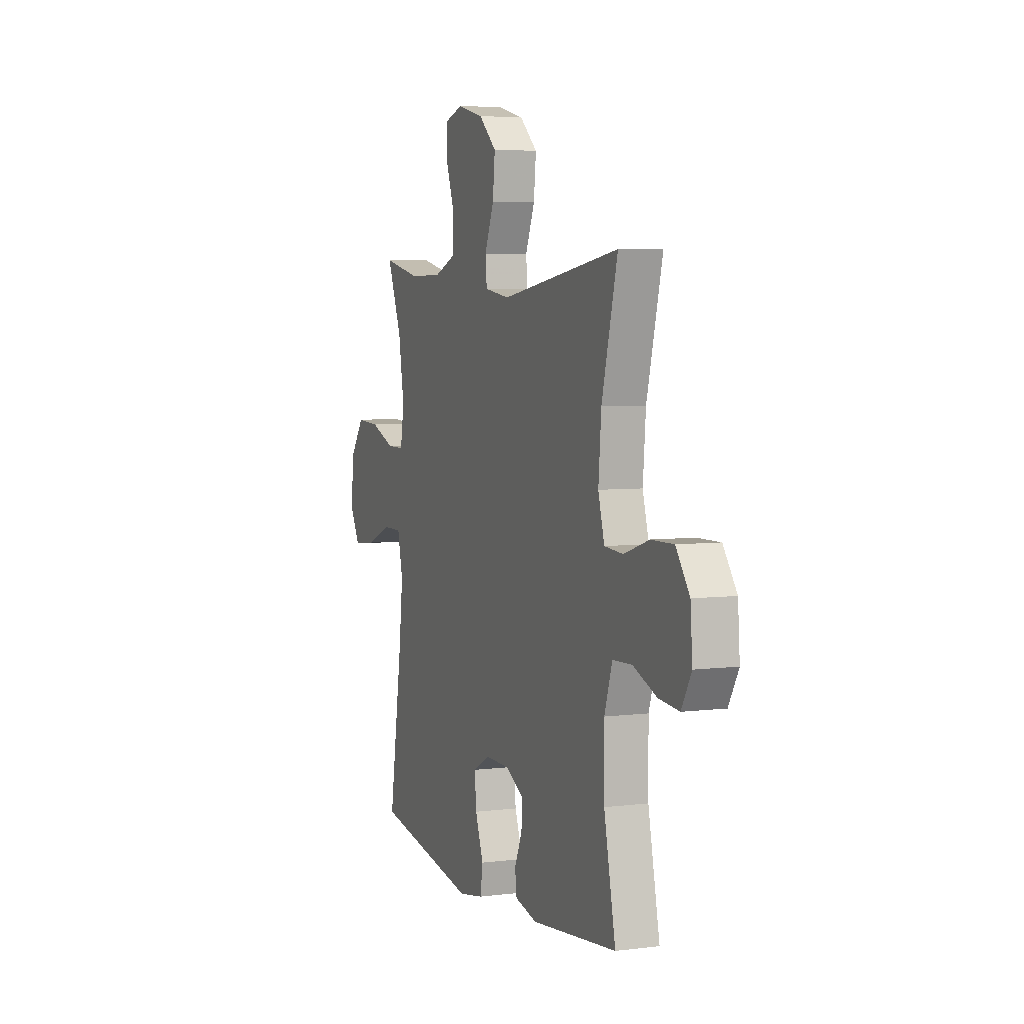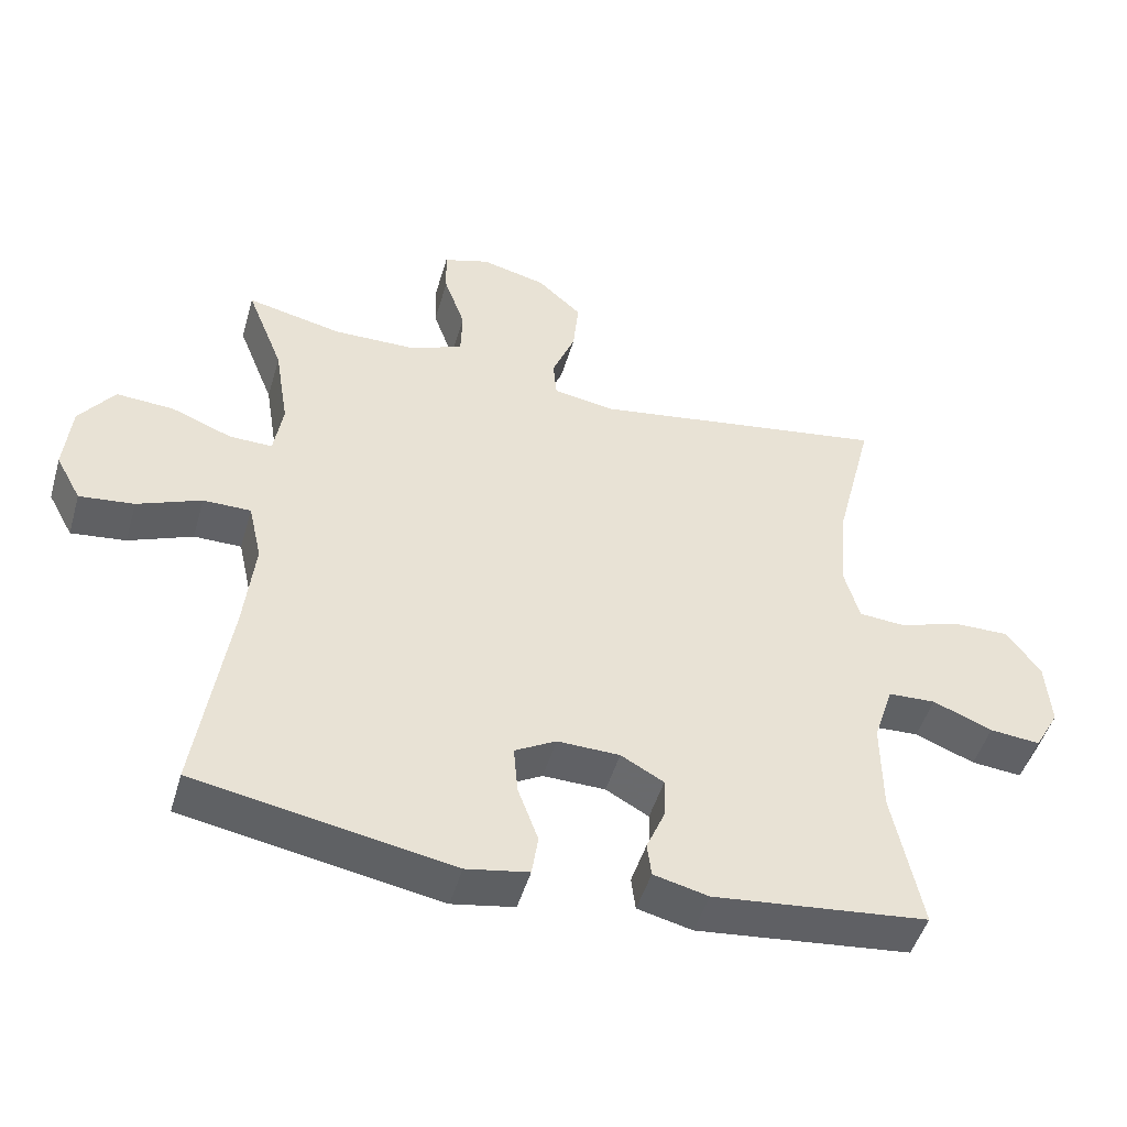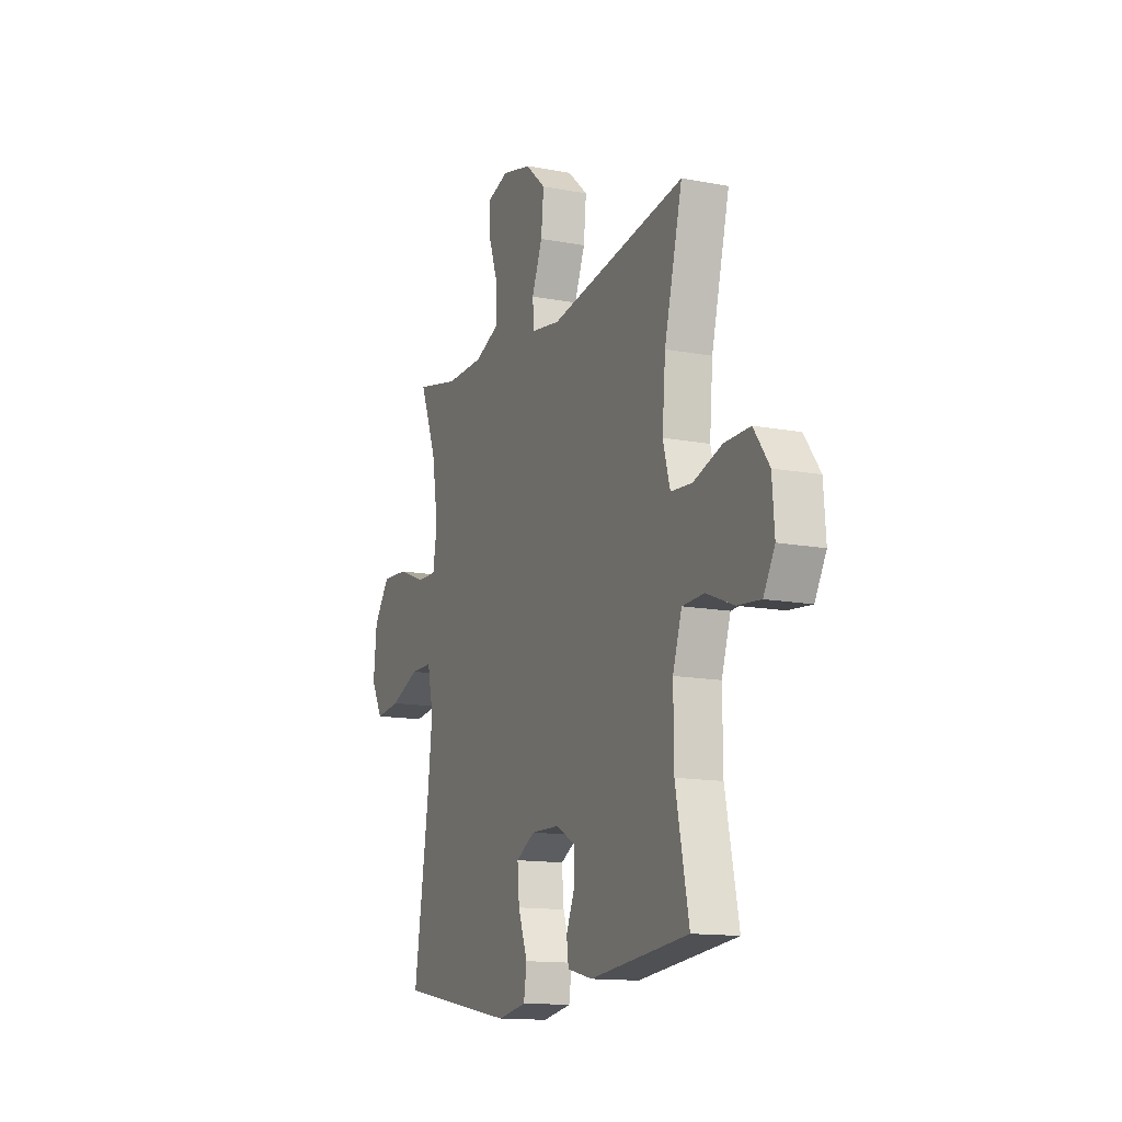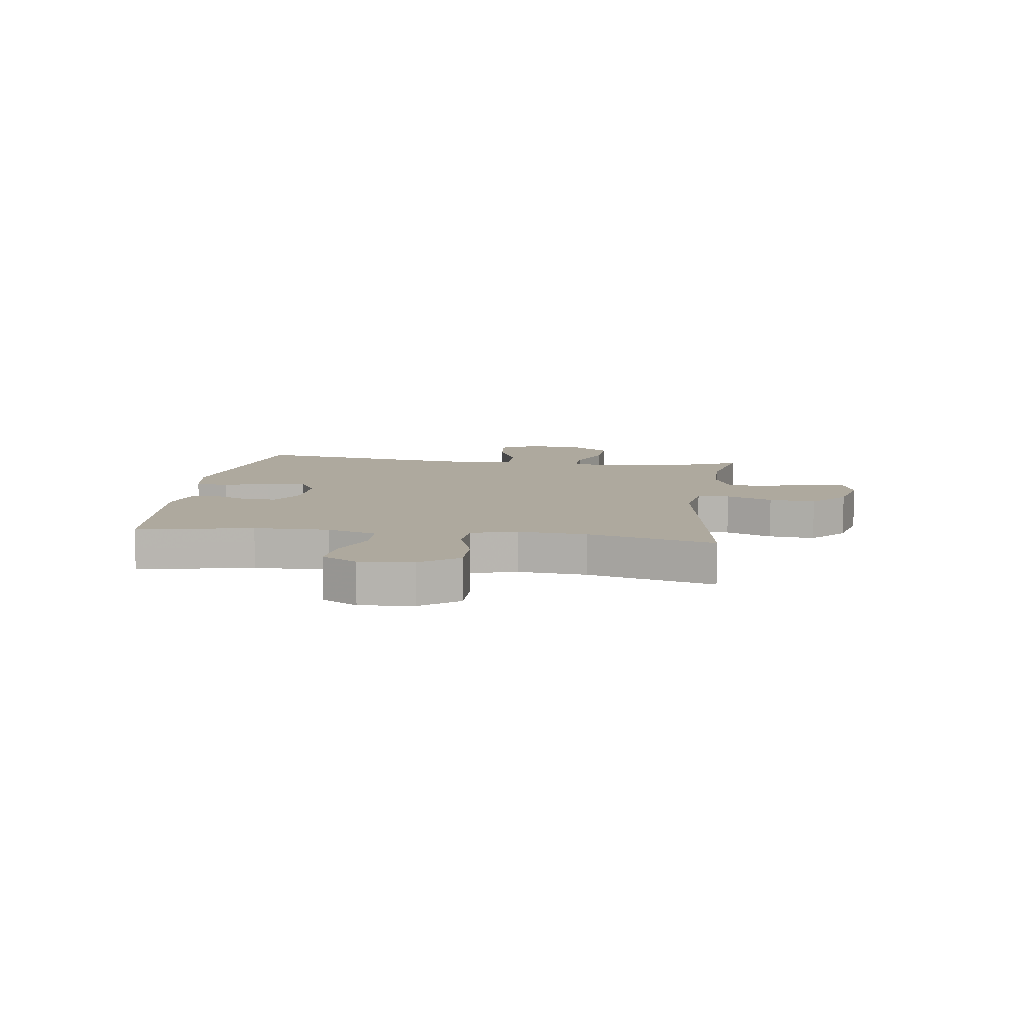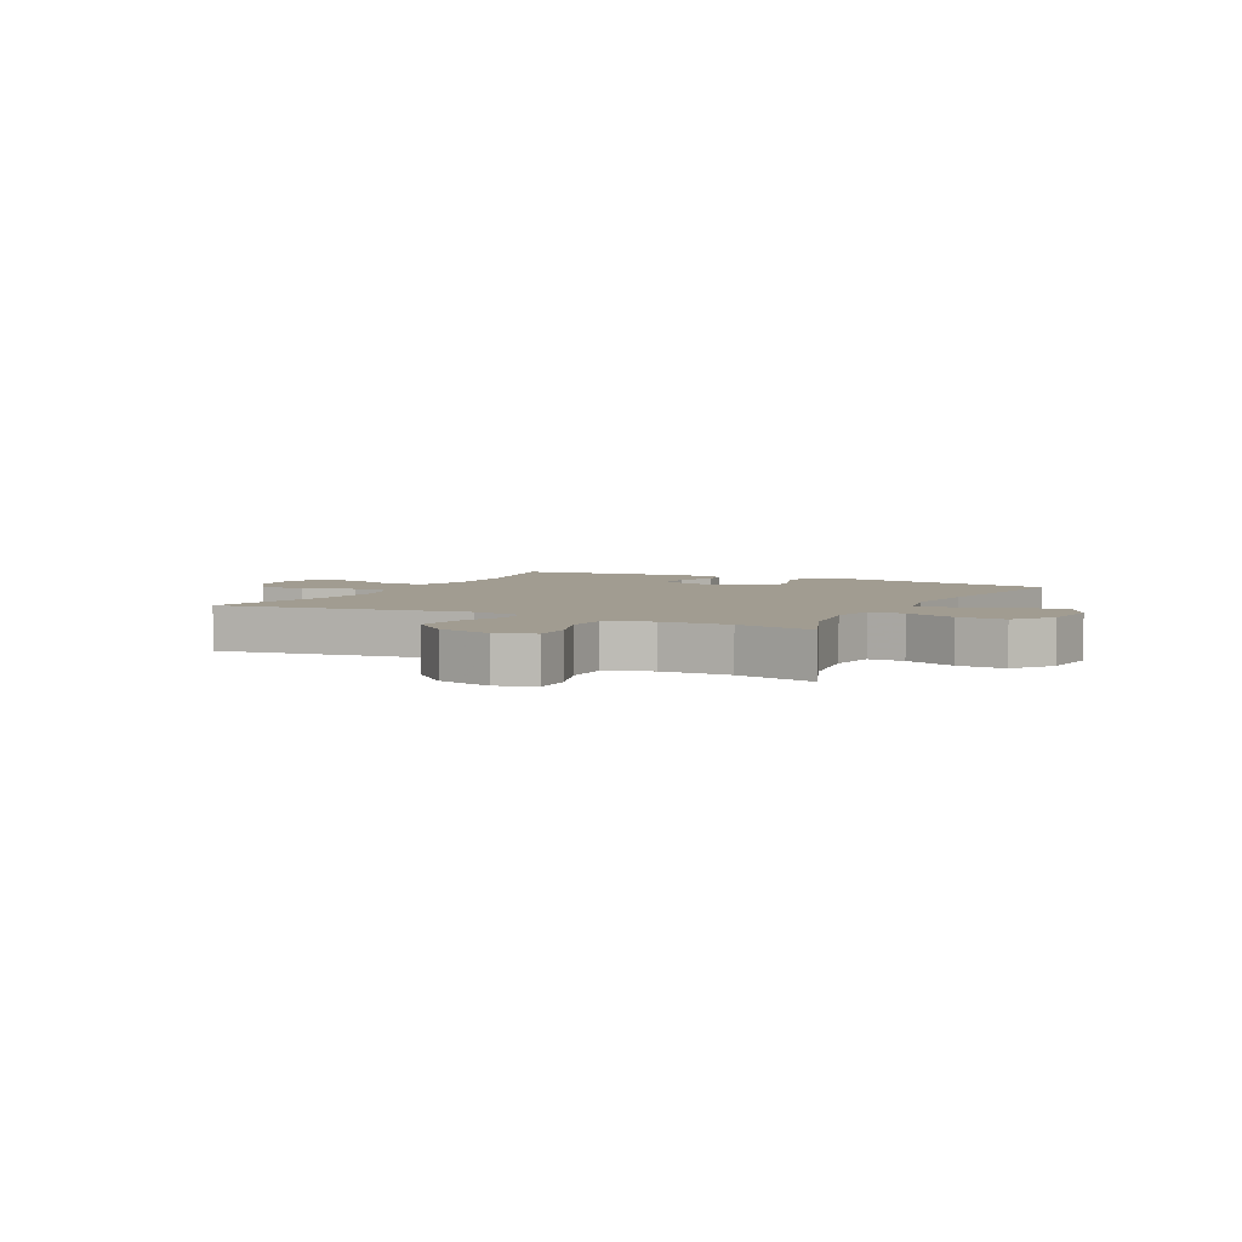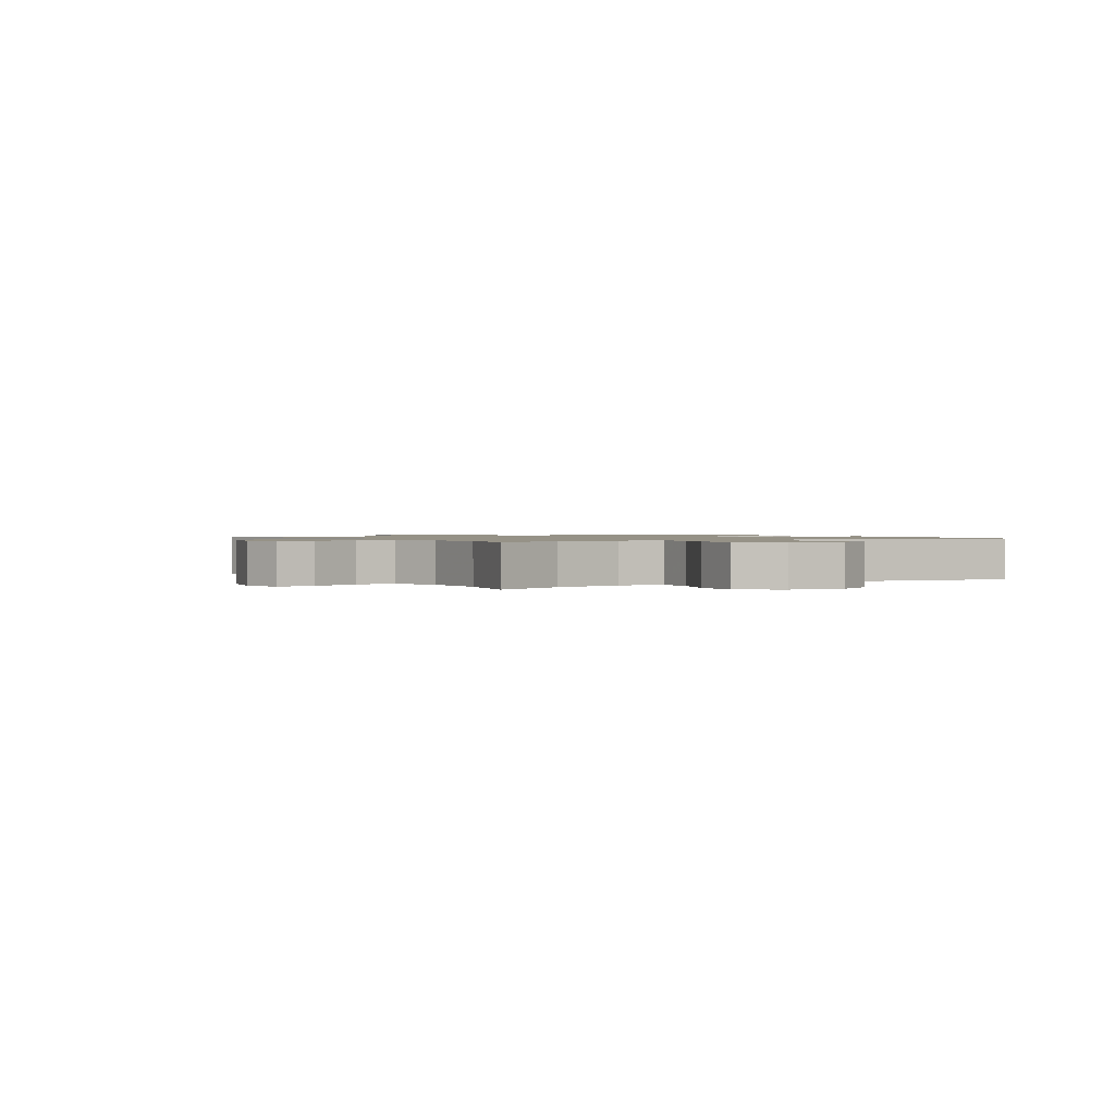
<metadata>
{"format":"obj","ext":"obj","renderer":"f3d","projection":"perspective","resolution":1024,"background":"white","views":[{"elev":5.1,"azim":-111.5,"up":"+Z"},{"elev":-48.1,"azim":163.9,"up":"+Z"},{"elev":-13.7,"azim":-113.0,"up":"+Z"},{"elev":9.1,"azim":-82.2,"up":"+Y"},{"elev":4.5,"azim":27.2,"up":"+Y"},{"elev":1.1,"azim":58.4,"up":"+Y"}]}
</metadata>
<code>
v -0.5 0.07 -0.5
v -0.459 0.07 -0.299
v -0.458 0.07 -0.167
v -0.486 0.07 -0.081
v -0.554 0.07 -0.078
v -0.639 0.07 -0.112
v -0.711 0.07 -0.119
v -0.746 0.07 -0.057
v -0.739 0.07 0.037
v -0.691 0.07 0.104
v -0.611 0.07 0.103
v -0.522 0.07 0.074
v -0.456 0.07 0.079
v -0.434 0.07 0.158
v -0.444 0.07 0.278
v -0.5 0.07 0.5
v -0.075 0.07 0.433
v 0.014 0.07 0.447
v 0.019 0.07 0.503
v -0.014 0.07 0.584
v -0.022 0.07 0.665
v 0.041 0.07 0.722
v 0.134 0.07 0.745
v 0.2 0.07 0.724
v 0.198 0.07 0.658
v 0.168 0.07 0.573
v 0.17 0.07 0.503
v 0.246 0.07 0.472
v 0.364 0.07 0.47
v 0.5 0.07 0.5
v 0.448 0.07 0.369
v 0.428 0.07 0.246
v 0.441 0.07 0.167
v 0.502 0.07 0.168
v 0.589 0.07 0.202
v 0.671 0.07 0.207
v 0.721 0.07 0.139
v 0.731 0.07 0.039
v 0.695 0.07 -0.027
v 0.617 0.07 -0.018
v 0.526 0.07 0.019
v 0.458 0.07 0.019
v 0.439 0.07 -0.066
v 0.454 0.07 -0.199
v 0.5 0.07 -0.5
v 0.134 0.07 -0.566
v 0.045 0.07 -0.55
v 0.036 0.07 -0.491
v 0.065 0.07 -0.412
v 0.071 0.07 -0.343
v 0.012 0.07 -0.31
v -0.077 0.07 -0.312
v -0.138 0.07 -0.346
v -0.137 0.07 -0.403
v -0.11 0.07 -0.466
v -0.116 0.07 -0.514
v -0.194 0.07 -0.533
v -0.5 0 -0.5
v -0.459 0 -0.299
v -0.458 0 -0.167
v -0.486 0 -0.081
v -0.554 0 -0.078
v -0.639 0 -0.112
v -0.711 0 -0.119
v -0.746 0 -0.057
v -0.739 0 0.037
v -0.691 0 0.104
v -0.611 0 0.103
v -0.522 0 0.074
v -0.456 0 0.079
v -0.434 0 0.158
v -0.444 0 0.278
v -0.5 0 0.5
v -0.075 0 0.433
v 0.014 0 0.447
v 0.019 0 0.503
v -0.014 0 0.584
v -0.022 0 0.665
v 0.041 0 0.722
v 0.134 0 0.745
v 0.2 0 0.724
v 0.198 0 0.658
v 0.168 0 0.573
v 0.17 0 0.503
v 0.246 0 0.472
v 0.364 0 0.47
v 0.5 0 0.5
v 0.448 0 0.369
v 0.428 0 0.246
v 0.441 0 0.167
v 0.502 0 0.168
v 0.589 0 0.202
v 0.671 0 0.207
v 0.721 0 0.139
v 0.731 0 0.039
v 0.695 0 -0.027
v 0.617 0 -0.018
v 0.526 0 0.019
v 0.458 0 0.019
v 0.439 0 -0.066
v 0.454 0 -0.199
v 0.5 0 -0.5
v 0.134 0 -0.566
v 0.045 0 -0.55
v 0.036 0 -0.491
v 0.065 0 -0.412
v 0.071 0 -0.343
v 0.012 0 -0.31
v -0.077 0 -0.312
v -0.138 0 -0.346
v -0.137 0 -0.403
v -0.11 0 -0.466
v -0.116 0 -0.514
v -0.194 0 -0.533
f 54 55 56 57
f 53 54 57 1
f 52 53 1 2
f 51 52 2 3
f 46 47 48 49
f 44 45 46 49
f 43 44 49 50
f 42 43 50 51
f 38 39 40 41
f 38 41 42
f 37 38 42
f 34 35 36 37
f 33 34 37 42
f 32 33 42 51
f 29 30 31
f 28 29 31 32
f 27 28 32 51
f 23 24 25 26
f 19 20 21 22
f 18 19 22 23
f 15 16 17
f 14 15 17 18
f 13 14 18
f 9 10 11 12
f 9 12 13
f 8 9 13
f 5 6 7 8
f 4 5 8 13
f 3 4 13 18
f 27 51 3 18
f 18 23 26 27
f 114 113 112 111
f 58 114 111 110
f 59 58 110 109
f 60 59 109 108
f 106 105 104 103
f 106 103 102 101
f 107 106 101 100
f 108 107 100 99
f 98 97 96 95
f 99 98 95
f 99 95 94
f 94 93 92 91
f 99 94 91 90
f 108 99 90 89
f 88 87 86
f 89 88 86 85
f 108 89 85 84
f 83 82 81 80
f 79 78 77 76
f 80 79 76 75
f 74 73 72
f 75 74 72 71
f 75 71 70
f 69 68 67 66
f 70 69 66
f 70 66 65
f 65 64 63 62
f 70 65 62 61
f 75 70 61 60
f 75 60 108 84
f 84 83 80 75
f 1 58 59 2
f 2 59 60 3
f 3 60 61 4
f 4 61 62 5
f 5 62 63 6
f 6 63 64 7
f 7 64 65 8
f 8 65 66 9
f 9 66 67 10
f 10 67 68 11
f 11 68 69 12
f 12 69 70 13
f 13 70 71 14
f 14 71 72 15
f 15 72 73 16
f 16 73 74 17
f 17 74 75 18
f 18 75 76 19
f 19 76 77 20
f 20 77 78 21
f 21 78 79 22
f 22 79 80 23
f 23 80 81 24
f 24 81 82 25
f 25 82 83 26
f 26 83 84 27
f 27 84 85 28
f 28 85 86 29
f 29 86 87 30
f 30 87 88 31
f 31 88 89 32
f 32 89 90 33
f 33 90 91 34
f 34 91 92 35
f 35 92 93 36
f 36 93 94 37
f 37 94 95 38
f 38 95 96 39
f 39 96 97 40
f 40 97 98 41
f 41 98 99 42
f 42 99 100 43
f 43 100 101 44
f 44 101 102 45
f 45 102 103 46
f 46 103 104 47
f 47 104 105 48
f 48 105 106 49
f 49 106 107 50
f 50 107 108 51
f 51 108 109 52
f 52 109 110 53
f 53 110 111 54
f 54 111 112 55
f 55 112 113 56
f 56 113 114 57
f 57 114 58 1

</code>
